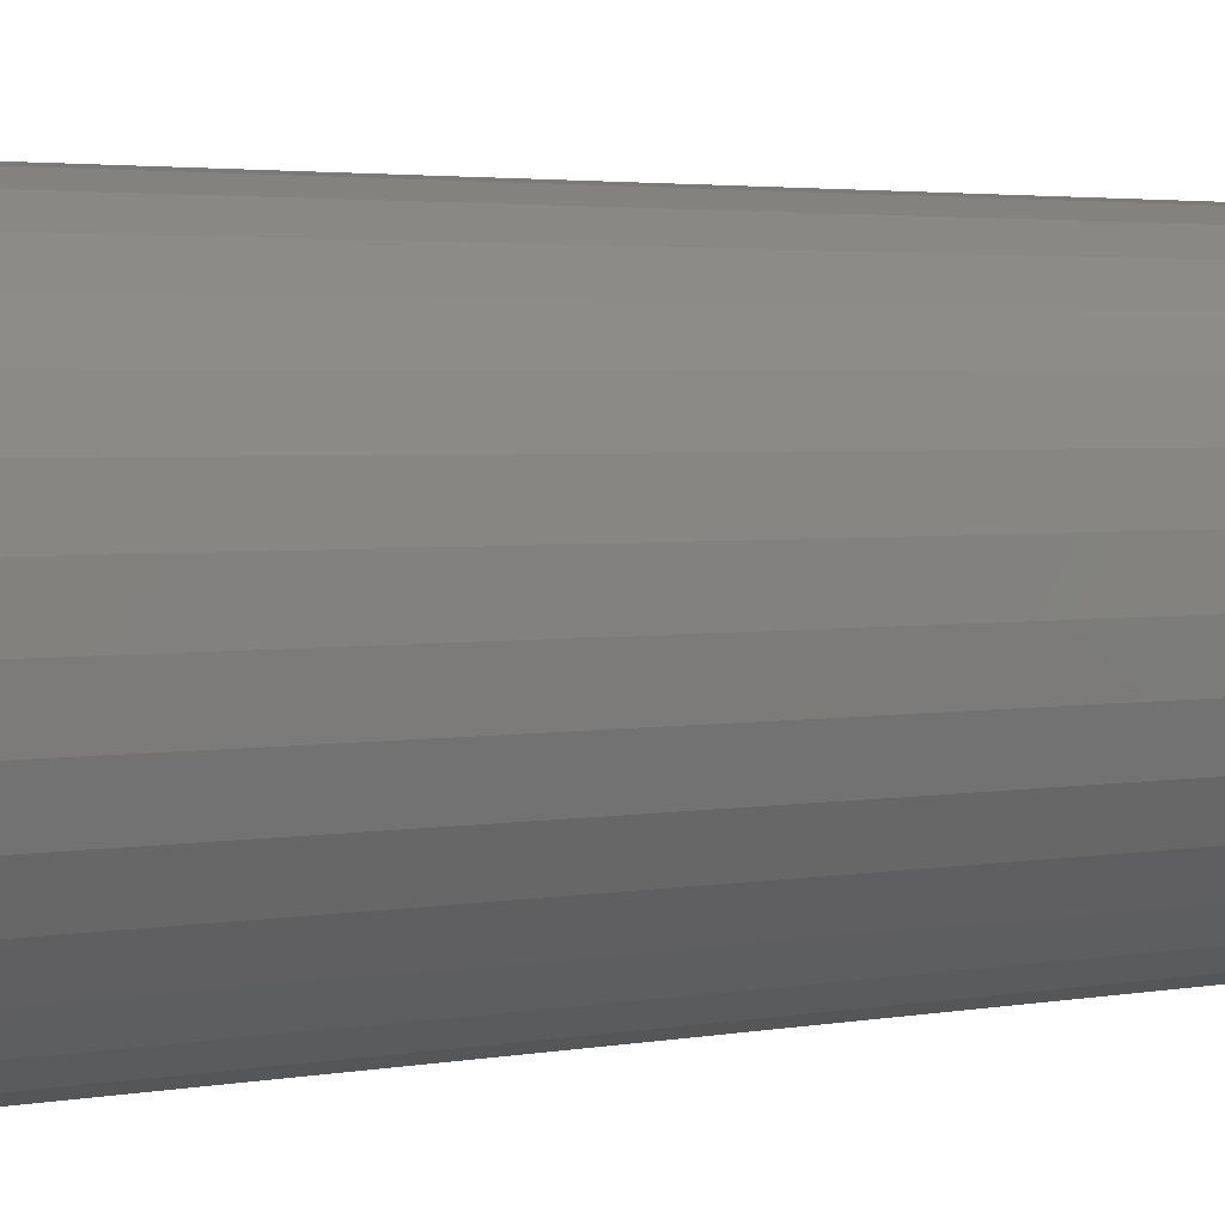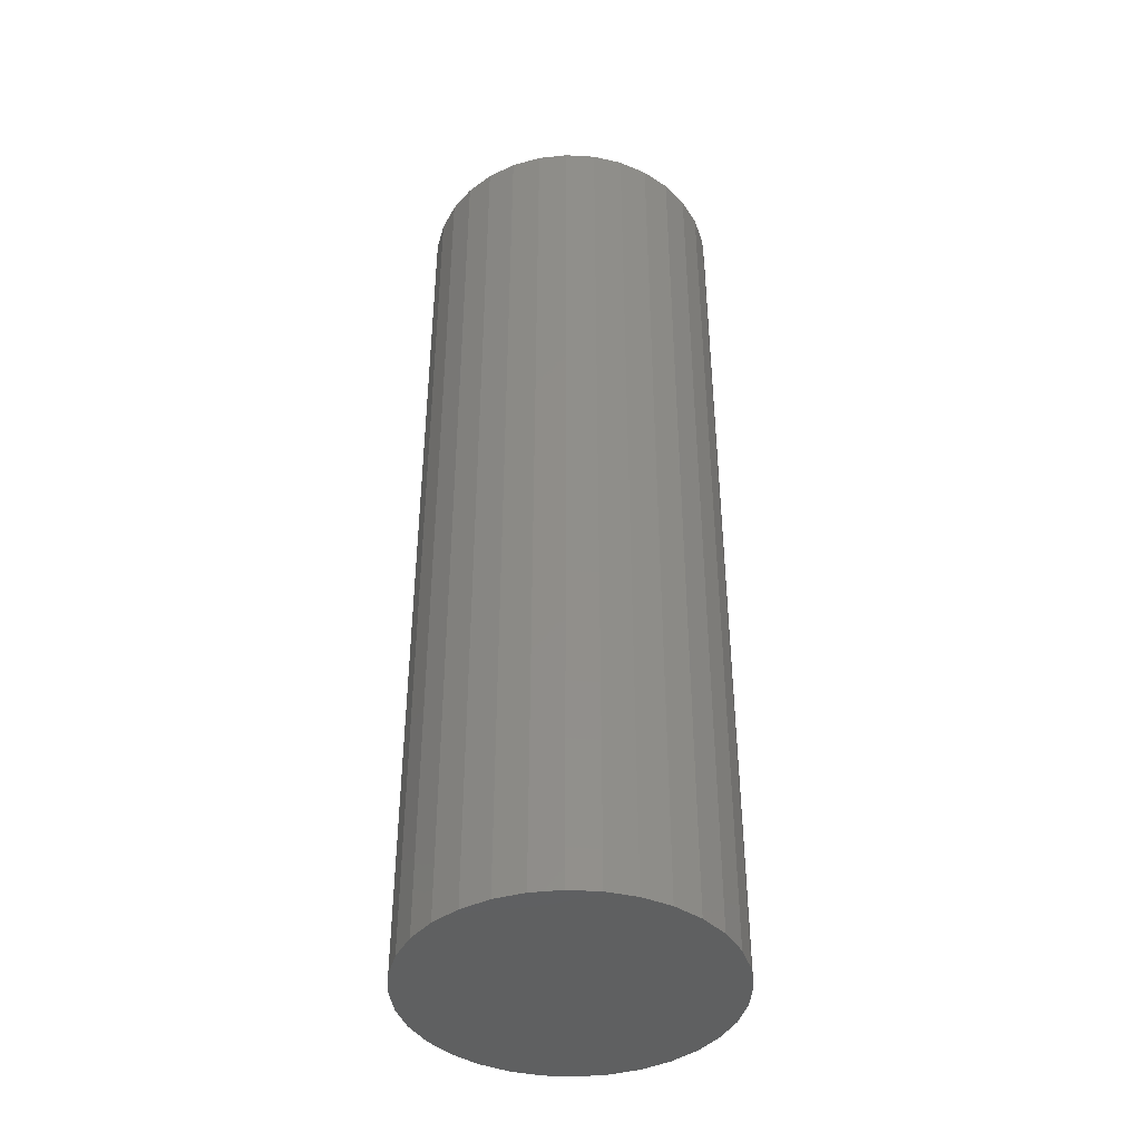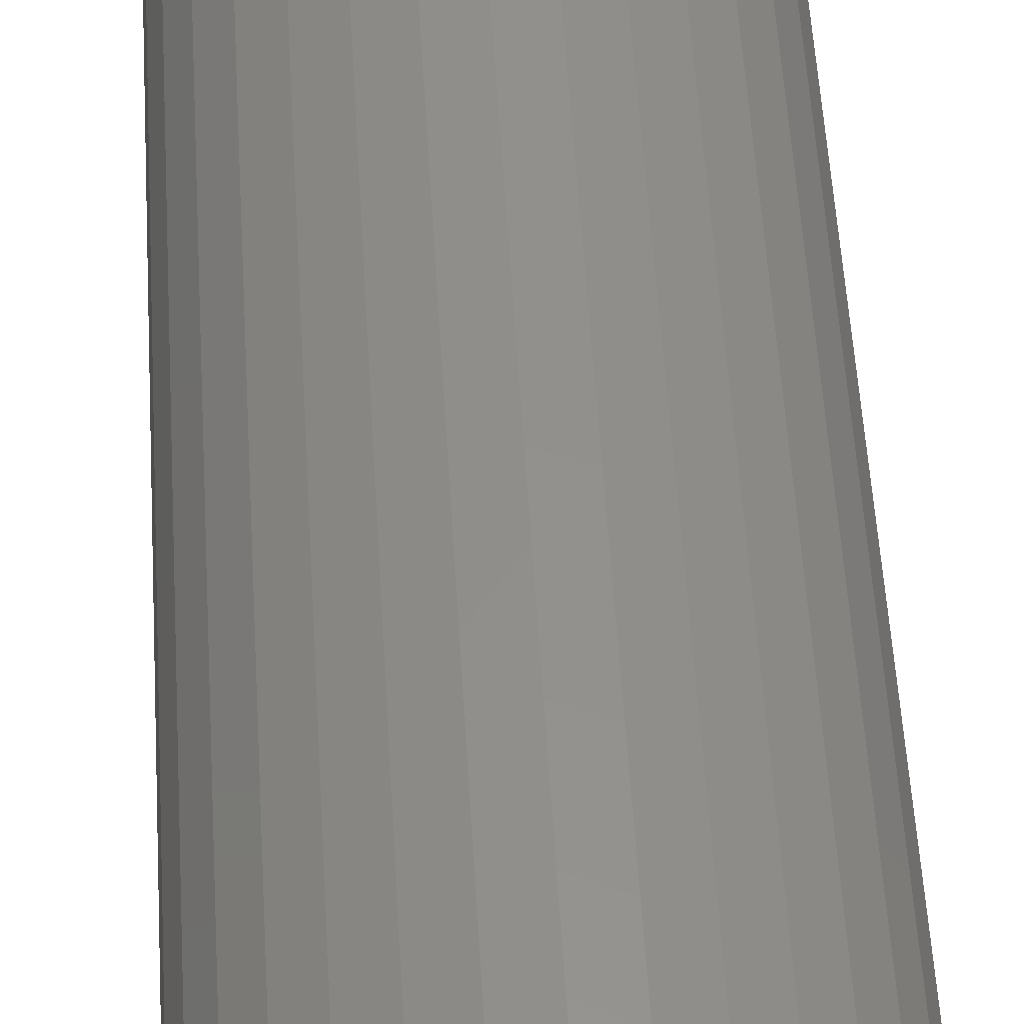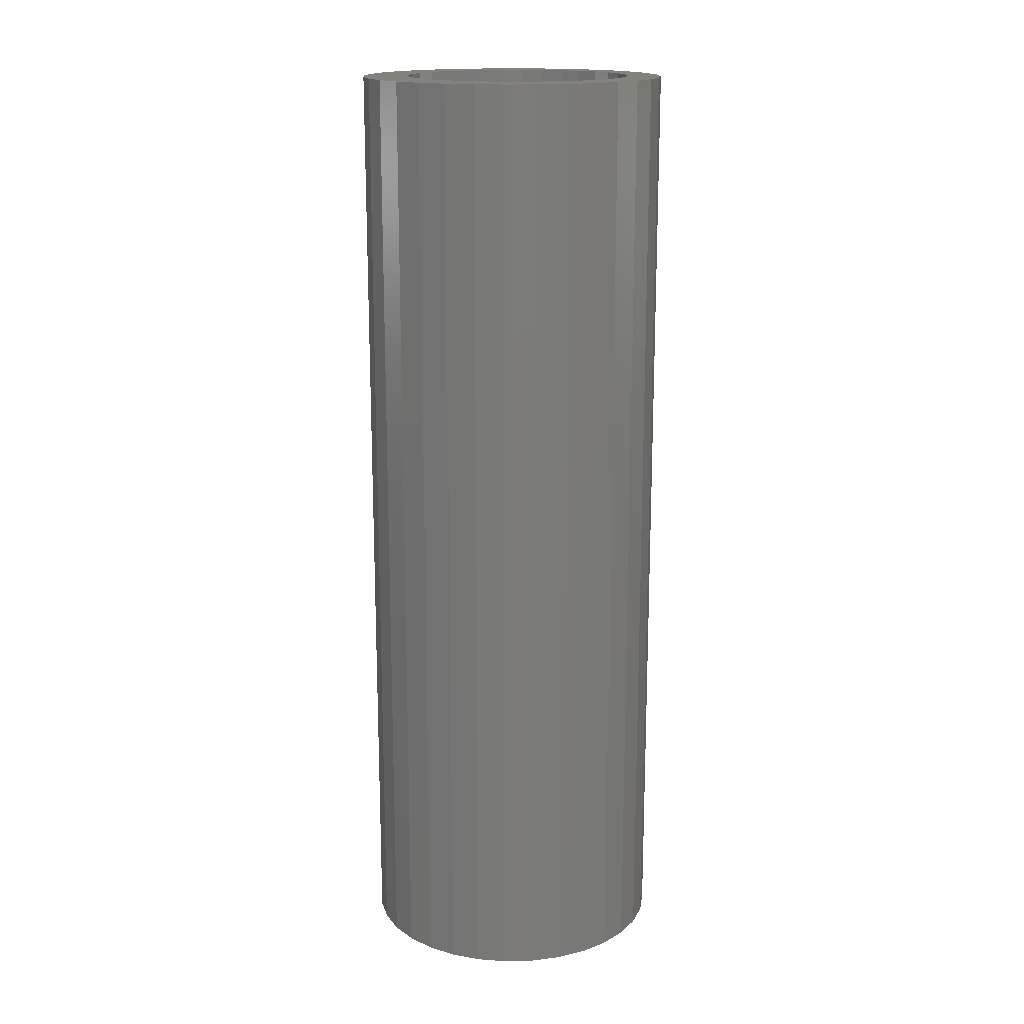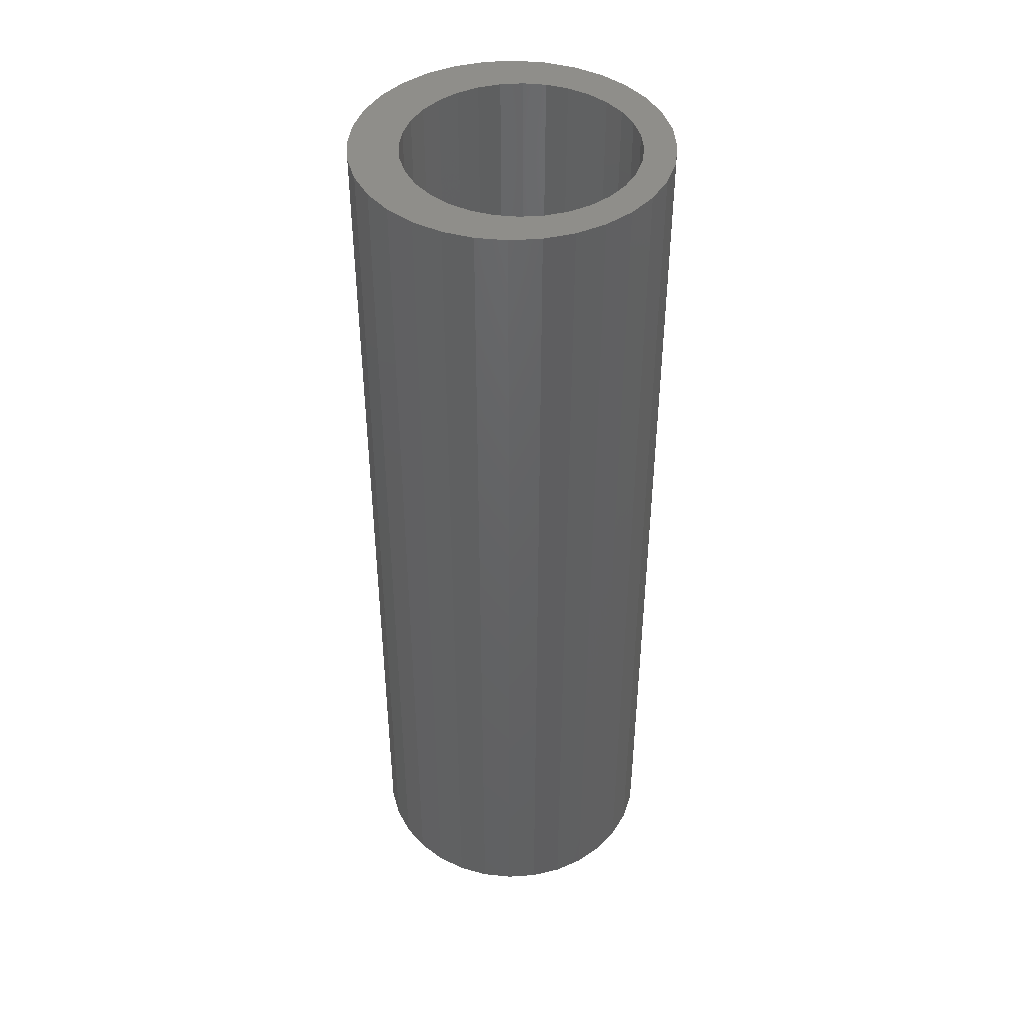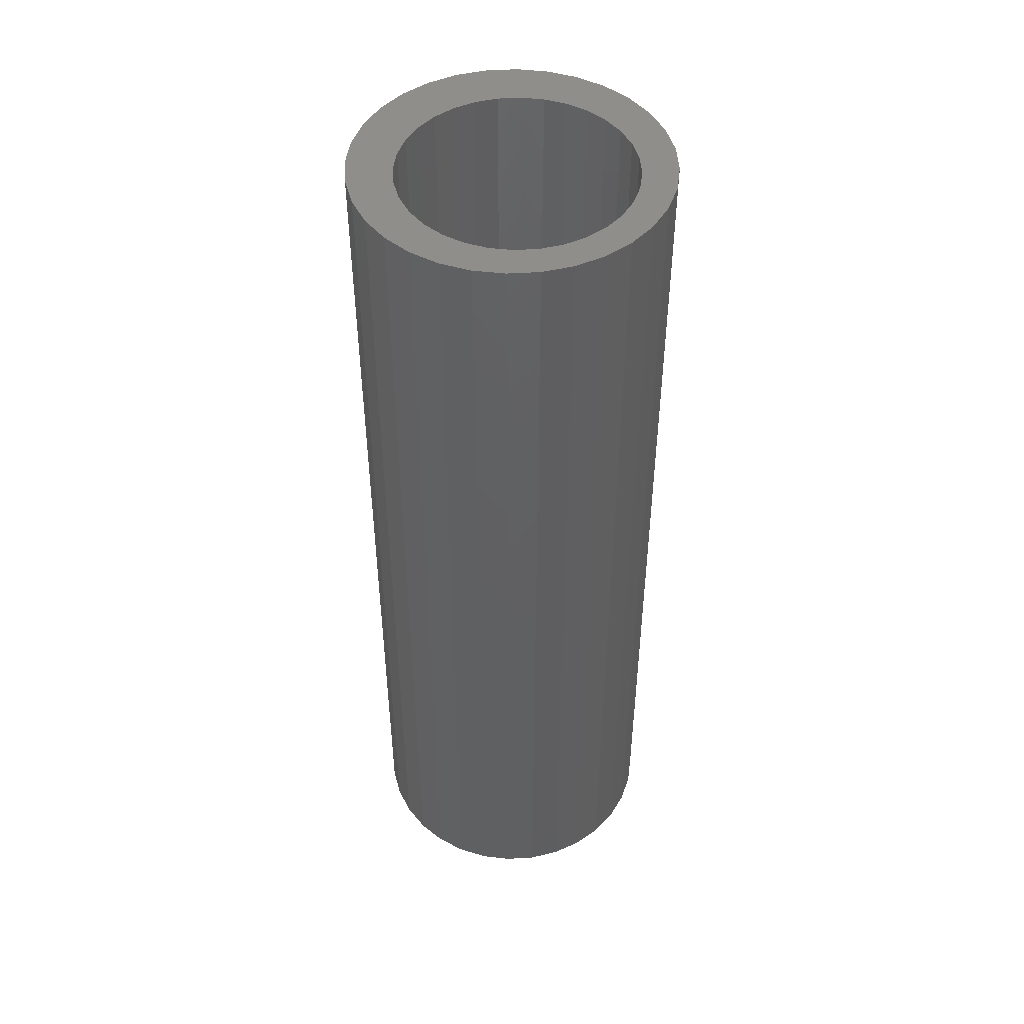
<metadata>
{"format":"stl","ext":"stl","renderer":"f3d","projection":"perspective","resolution":1024,"background":"white","views":[{"elev":2.2,"azim":-130.9,"up":"+Y"},{"elev":-41.6,"azim":-65.9,"up":"+Z"},{"elev":53.8,"azim":176.6,"up":"+Y"},{"elev":16.6,"azim":-53.7,"up":"+Z"},{"elev":43.5,"azim":23.7,"up":"+Z"},{"elev":47.5,"azim":58.1,"up":"+Z"}]}
</metadata>
<code>
# stl→obj: 192 verts, 380 faces
v -0.044 0.04466 0.2812
v -0.03443 0.05251 0.2812
v -0.07064 0.05044 0.2812
v -0.07903 0.03474 0.2812
v -0.05186 0.03509 0.2812
v -0.044 -0.04466 0.2812
v -0.05186 -0.03509 0.2812
v -0.07064 -0.05044 0.2812
v -0.03443 -0.05251 0.2812
v 0.08034 0.05044 0.2812
v 0.03575 0.05251 0.2812
v 0.04532 0.04466 0.2812
v 0.05317 0.03509 0.2812
v 0.08873 -0.03474 0.2812
v 0.05317 -0.03509 0.2812
v 0.04532 -0.04466 0.2812
v 0.08034 -0.05044 0.2812
v 0.03575 -0.05251 0.2812
v 0.0006579 0.06316 0.2812
v 0.01298 0.06194 0.2812
v 0.06905 0.0642 0.2812
v 0.05529 0.07549 0.2812
v 0.0396 0.08388 0.2812
v 0.02256 0.08904 0.2812
v 0.004852 0.09079 0.2812
v -0.01286 0.08904 0.2812
v -0.02989 0.08388 0.2812
v -0.04559 0.07549 0.2812
v -0.05935 0.0642 0.2812
v -0.02351 0.05835 0.2812
v -0.01166 0.06194 0.2812
v -0.05935 -0.0642 0.2812
v -0.04559 -0.07549 0.2812
v 0.0006579 -0.06316 0.2812
v -0.01166 -0.06194 0.2812
v -0.02351 -0.05835 0.2812
v 0.02483 0.05835 0.2812
v 0.06905 -0.0642 0.2812
v 0.02483 -0.05835 0.2812
v 0.01298 -0.06194 0.2812
v -0.02989 -0.08388 0.2812
v -0.01286 -0.08904 0.2812
v 0.004852 -0.09079 0.2812
v 0.02256 -0.08904 0.2812
v 0.0396 -0.08388 0.2812
v 0.05529 -0.07549 0.2812
v -0.07903 -0.03474 0.2812
v -0.05769 -0.02417 0.2812
v -0.08419 -0.01771 0.2812
v -0.06129 -0.01232 0.2812
v -0.08594 1.112e-17 0.2812
v -0.0625 7.734e-18 0.2812
v -0.08419 0.01771 0.2812
v -0.06129 0.01232 0.2812
v -0.05769 0.02417 0.2812
v 0.08873 0.03474 0.2812
v 0.05901 0.02417 0.2812
v 0.0939 0.01771 0.2812
v 0.0626 0.01232 0.2812
v 0.09564 0 0.2812
v 0.06382 0 0.2812
v 0.0939 -0.01771 0.2812
v 0.0626 -0.01232 0.2812
v 0.05901 -0.02417 0.2812
v 0.0006579 -0.06316 0.04688
v 0.01298 -0.06194 0.04688
v 0.02483 -0.05835 0.04688
v 0.03575 -0.05251 0.04688
v 0.04532 -0.04466 0.04688
v 0.05317 -0.03509 0.04688
v 0.05901 -0.02417 0.04688
v 0.0626 -0.01232 0.04688
v 0.06382 0 0.04688
v -0.01166 -0.06194 0.04688
v -0.02351 -0.05835 0.04688
v -0.03443 -0.05251 0.04688
v -0.044 -0.04466 0.04688
v -0.05186 -0.03509 0.04688
v -0.05769 -0.02417 0.04688
v -0.06129 -0.01232 0.04688
v -0.0625 7.734e-18 0.04688
v 0.0006579 0.06316 0.04688
v -0.01166 0.06194 0.04688
v -0.02351 0.05835 0.04688
v -0.03443 0.05251 0.04688
v -0.044 0.04466 0.04688
v -0.05186 0.03509 0.04688
v -0.05769 0.02417 0.04688
v -0.06129 0.01232 0.04688
v 0.01298 0.06194 0.04688
v 0.02483 0.05835 0.04688
v 0.03575 0.05251 0.04688
v 0.04532 0.04466 0.04688
v 0.05317 0.03509 0.04688
v 0.05901 0.02417 0.04688
v 0.0626 0.01232 0.04688
v 0.004852 0.09079 0.75
v 0.02124 0.12 0.75
v -0.002632 0.1224 0.75
v -0.0265 0.12 0.75
v -0.04946 0.1131 0.75
v -0.07062 0.1017 0.75
v -0.01286 0.08904 0.75
v -0.04559 0.07549 0.75
v -0.1044 0.06798 0.75
v -0.05935 0.0642 0.75
v -0.07064 0.05044 0.75
v -0.1157 0.04683 0.75
v -0.04559 -0.07549 0.75
v -0.05935 -0.0642 0.75
v -0.1044 -0.06798 0.75
v -0.08916 -0.08653 0.75
v -0.02989 -0.08388 0.75
v -0.01286 -0.08904 0.75
v -0.07062 -0.1017 0.75
v 0.0442 0.1131 0.75
v 0.06535 0.1017 0.75
v 0.02256 0.08904 0.75
v 0.0839 0.08653 0.75
v 0.0396 0.08388 0.75
v 0.05529 0.07549 0.75
v 0.09911 0.06798 0.75
v 0.06905 0.0642 0.75
v 0.08034 0.05044 0.75
v 0.09911 -0.06798 0.75
v 0.1104 -0.04683 0.75
v 0.08034 -0.05044 0.75
v 0.06905 -0.0642 0.75
v 0.05529 -0.07549 0.75
v 0.0839 -0.08653 0.75
v 0.0396 -0.08388 0.75
v 0.02256 -0.08904 0.75
v 0.06535 -0.1017 0.75
v -0.08916 0.08653 0.75
v -0.02989 0.08388 0.75
v 0.004852 -0.09079 0.75
v -0.04946 -0.1131 0.75
v -0.0265 -0.12 0.75
v -0.002632 -0.1224 0.75
v 0.02124 -0.12 0.75
v 0.0442 -0.1131 0.75
v -0.07903 0.03474 0.75
v -0.1226 0.02387 0.75
v -0.08419 0.01771 0.75
v -0.08594 1.112e-17 0.75
v -0.125 1.499e-17 0.75
v -0.08419 -0.01771 0.75
v -0.1226 -0.02387 0.75
v -0.07903 -0.03474 0.75
v -0.1157 -0.04683 0.75
v -0.07064 -0.05044 0.75
v 0.1104 0.04683 0.75
v 0.08873 0.03474 0.75
v 0.1174 0.02387 0.75
v 0.0939 0.01771 0.75
v 0.1197 0 0.75
v 0.09564 0 0.75
v 0.1174 -0.02387 0.75
v 0.0939 -0.01771 0.75
v 0.08873 -0.03474 0.75
v -0.002632 0.1224 0
v 0.02124 0.12 0
v -0.0265 0.12 0
v -0.04946 0.1131 0
v 0.0442 0.1131 0
v -0.07062 0.1017 0
v 0.06535 0.1017 0
v 0.0442 -0.1131 0
v -0.04946 -0.1131 0
v 0.06535 -0.1017 0
v -0.0265 -0.12 0
v 0.02124 -0.12 0
v -0.002632 -0.1224 0
v -0.07062 -0.1017 0
v -0.08916 -0.08653 0
v 0.0839 -0.08653 0
v -0.1044 -0.06798 0
v 0.09911 -0.06798 0
v -0.1157 -0.04683 0
v 0.1104 -0.04683 0
v -0.1226 -0.02387 0
v 0.1174 -0.02387 0
v -0.125 1.499e-17 0
v 0.1197 0 0
v -0.1226 0.02387 0
v 0.1174 0.02387 0
v -0.1157 0.04683 0
v 0.1104 0.04683 0
v -0.1044 0.06798 0
v 0.09911 0.06798 0
v -0.08916 0.08653 0
v 0.0839 0.08653 0
f 1 2 3
f 3 4 1
f 1 4 5
f 6 7 8
f 6 8 9
f 10 11 12
f 10 12 13
f 14 15 16
f 14 16 17
f 16 18 17
f 19 20 21
f 19 21 22
f 19 22 23
f 19 23 24
f 19 24 25
f 19 25 26
f 19 26 27
f 19 27 28
f 19 28 29
f 29 3 2
f 29 2 30
f 29 30 31
f 29 31 19
f 32 33 34
f 32 34 35
f 32 35 36
f 32 36 9
f 32 9 8
f 21 20 37
f 21 37 11
f 21 11 10
f 38 17 18
f 38 18 39
f 38 39 40
f 38 40 34
f 34 33 41
f 34 41 42
f 34 42 43
f 34 43 44
f 34 44 45
f 34 45 46
f 34 46 38
f 8 7 47
f 47 7 48
f 47 48 49
f 49 48 50
f 49 50 51
f 51 50 52
f 51 52 53
f 53 52 54
f 53 54 4
f 4 54 55
f 4 55 5
f 10 13 56
f 56 13 57
f 56 57 58
f 58 57 59
f 58 59 60
f 60 59 61
f 60 61 62
f 62 61 63
f 62 63 14
f 14 63 64
f 14 64 15
f 65 40 66
f 66 40 39
f 66 39 67
f 67 39 18
f 67 18 68
f 68 18 16
f 68 16 69
f 69 16 15
f 69 15 70
f 70 15 64
f 70 64 71
f 71 64 63
f 71 63 72
f 72 63 61
f 72 61 73
f 40 65 34
f 34 65 74
f 34 74 35
f 35 74 75
f 35 75 36
f 36 75 76
f 36 76 9
f 9 76 77
f 9 77 6
f 6 77 78
f 6 78 7
f 7 78 79
f 7 79 48
f 48 79 80
f 48 80 50
f 50 80 81
f 50 81 52
f 82 31 83
f 83 31 30
f 83 30 84
f 84 30 2
f 84 2 85
f 85 2 1
f 85 1 86
f 86 1 5
f 86 5 87
f 87 5 55
f 87 55 88
f 88 55 54
f 88 54 89
f 89 54 52
f 89 52 81
f 31 82 19
f 19 82 90
f 19 90 20
f 20 90 91
f 20 91 37
f 37 91 92
f 37 92 11
f 11 92 93
f 11 93 12
f 12 93 94
f 12 94 13
f 13 94 95
f 13 95 57
f 57 95 96
f 57 96 59
f 59 96 73
f 59 73 61
f 83 90 82
f 90 83 84
f 90 84 91
f 91 84 85
f 91 85 92
f 92 85 86
f 92 86 93
f 93 86 87
f 93 87 94
f 70 77 69
f 69 77 76
f 69 76 68
f 68 76 75
f 68 75 67
f 67 75 74
f 67 74 66
f 66 74 65
f 94 87 95
f 95 87 88
f 95 88 96
f 96 88 89
f 96 89 73
f 73 89 81
f 73 81 72
f 72 81 80
f 72 80 71
f 71 80 79
f 71 79 70
f 70 79 78
f 70 78 77
f 97 98 99
f 97 99 100
f 97 100 101
f 97 101 102
f 103 97 102
f 104 105 106
f 107 106 105
f 105 108 107
f 109 110 111
f 111 112 109
f 113 109 112
f 113 112 114
f 114 112 115
f 116 98 97
f 97 117 116
f 117 97 118
f 117 118 119
f 119 118 120
f 119 120 121
f 119 121 122
f 121 123 122
f 122 123 124
f 125 126 127
f 125 127 128
f 125 128 129
f 125 129 130
f 130 129 131
f 131 132 130
f 133 130 132
f 134 105 104
f 134 104 135
f 134 135 103
f 134 103 102
f 136 114 115
f 136 115 137
f 136 137 138
f 136 138 139
f 136 139 140
f 136 140 141
f 136 141 133
f 136 133 132
f 107 108 142
f 142 108 143
f 142 143 144
f 144 143 145
f 145 143 146
f 145 146 147
f 147 146 148
f 147 148 149
f 149 148 150
f 149 150 151
f 151 150 111
f 151 111 110
f 122 124 152
f 152 124 153
f 152 153 154
f 154 153 155
f 154 155 156
f 156 155 157
f 156 157 158
f 158 157 159
f 158 159 126
f 126 159 160
f 126 160 127
f 43 132 44
f 44 132 131
f 44 131 45
f 45 131 129
f 45 129 46
f 46 129 128
f 46 128 38
f 38 128 127
f 38 127 17
f 17 127 160
f 17 160 14
f 14 160 159
f 14 159 62
f 62 159 157
f 62 157 60
f 132 43 136
f 136 43 42
f 136 42 114
f 114 42 41
f 114 41 113
f 113 41 33
f 113 33 109
f 109 33 32
f 109 32 110
f 110 32 8
f 110 8 151
f 151 8 47
f 151 47 149
f 149 47 49
f 149 49 147
f 147 49 51
f 147 51 145
f 25 103 26
f 26 103 135
f 26 135 27
f 27 135 104
f 27 104 28
f 28 104 106
f 28 106 29
f 29 106 107
f 29 107 3
f 3 107 142
f 3 142 4
f 4 142 144
f 4 144 53
f 53 144 145
f 53 145 51
f 103 25 97
f 97 25 24
f 97 24 118
f 118 24 23
f 118 23 120
f 120 23 22
f 120 22 121
f 121 22 21
f 121 21 123
f 123 21 10
f 123 10 124
f 124 10 56
f 124 56 153
f 153 56 58
f 153 58 155
f 155 58 60
f 155 60 157
f 161 162 163
f 164 163 162
f 165 164 162
f 166 164 165
f 167 166 165
f 168 169 170
f 171 169 168
f 172 171 168
f 173 171 172
f 169 174 170
f 170 174 175
f 170 175 176
f 176 175 177
f 176 177 178
f 178 177 179
f 178 179 180
f 180 179 181
f 180 181 182
f 182 181 183
f 182 183 184
f 184 183 185
f 184 185 186
f 186 185 187
f 186 187 188
f 188 187 189
f 188 189 190
f 190 189 191
f 190 191 192
f 192 191 166
f 192 166 167
f 184 156 182
f 182 156 158
f 182 158 180
f 180 158 126
f 180 126 178
f 178 126 125
f 178 125 176
f 176 125 130
f 176 130 170
f 170 130 133
f 170 133 168
f 168 133 141
f 168 141 172
f 172 141 140
f 172 140 173
f 173 140 139
f 173 139 171
f 171 139 138
f 171 138 169
f 169 138 137
f 169 137 174
f 174 137 115
f 174 115 175
f 175 115 112
f 175 112 177
f 177 112 111
f 177 111 179
f 179 111 150
f 179 150 181
f 181 150 148
f 181 148 183
f 183 148 146
f 183 146 185
f 185 146 143
f 185 143 187
f 187 143 108
f 187 108 189
f 189 108 105
f 189 105 191
f 191 105 134
f 191 134 166
f 166 134 102
f 166 102 164
f 164 102 101
f 164 101 163
f 163 101 100
f 163 100 161
f 161 100 99
f 161 99 162
f 162 99 98
f 162 98 165
f 165 98 116
f 165 116 167
f 167 116 117
f 167 117 192
f 192 117 119
f 192 119 190
f 190 119 122
f 190 122 188
f 188 122 152
f 188 152 186
f 186 152 154
f 186 154 184
f 184 154 156

</code>
